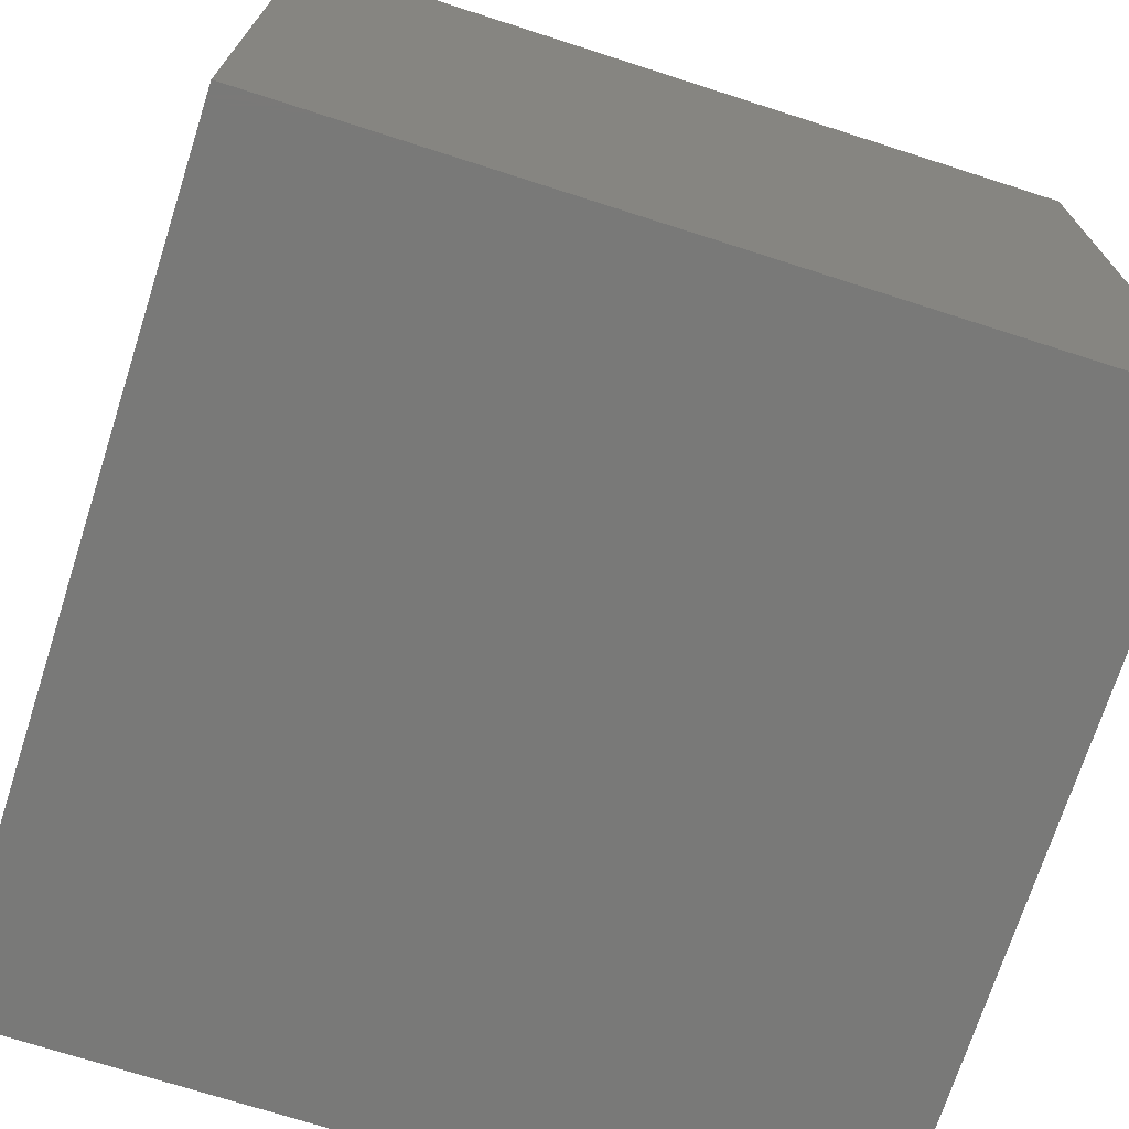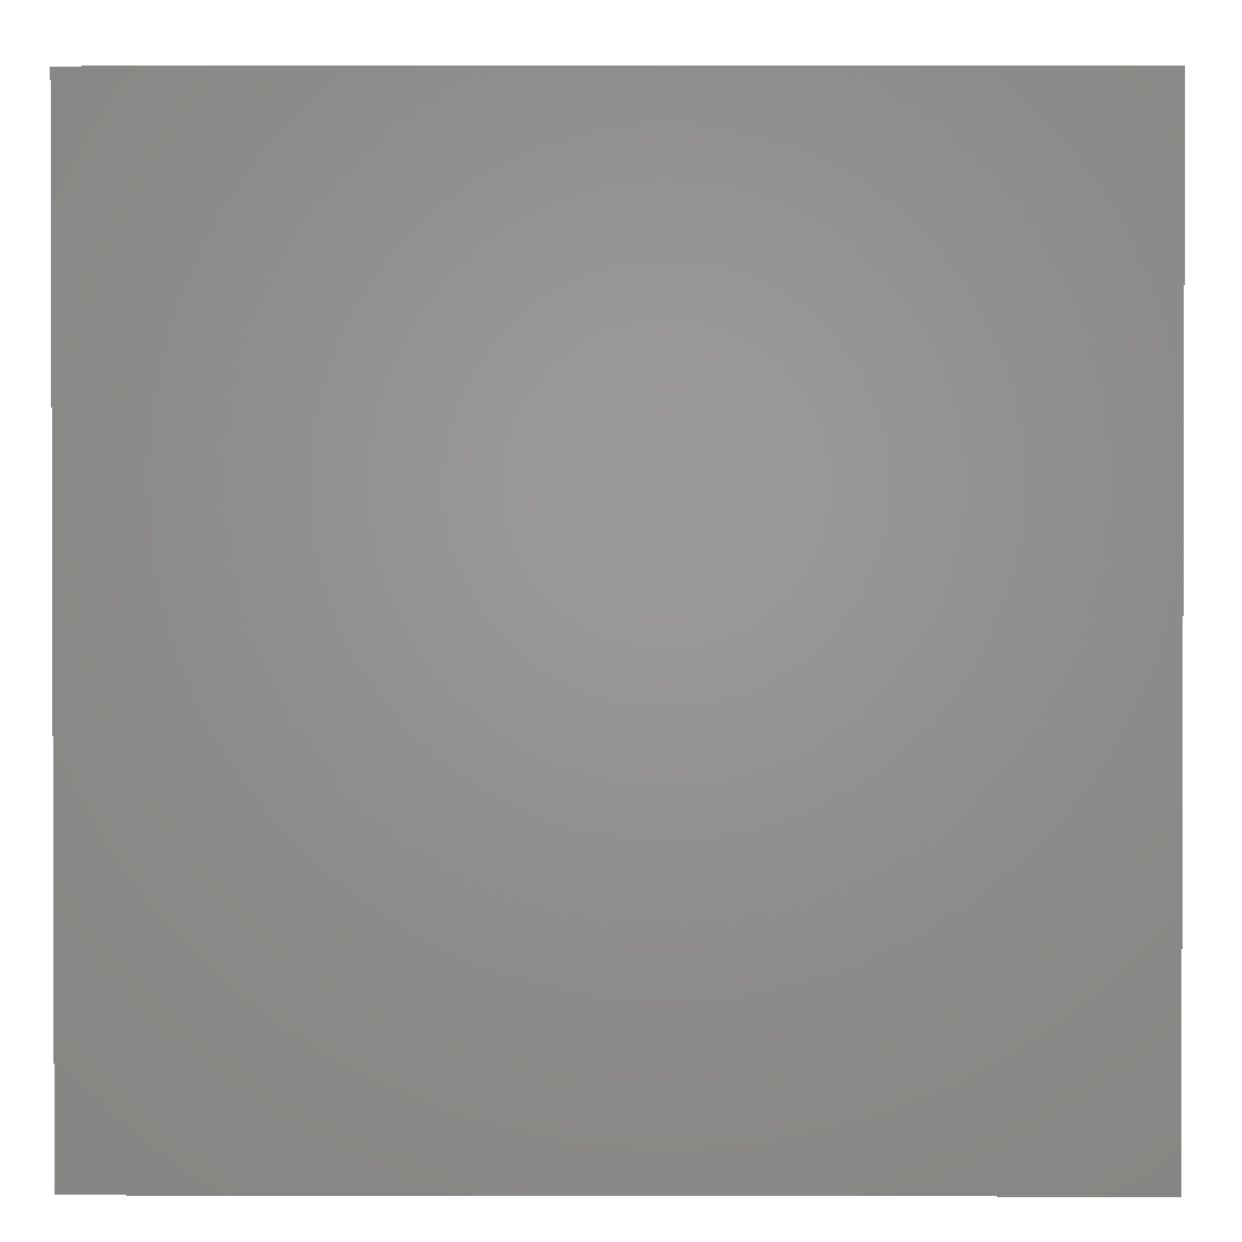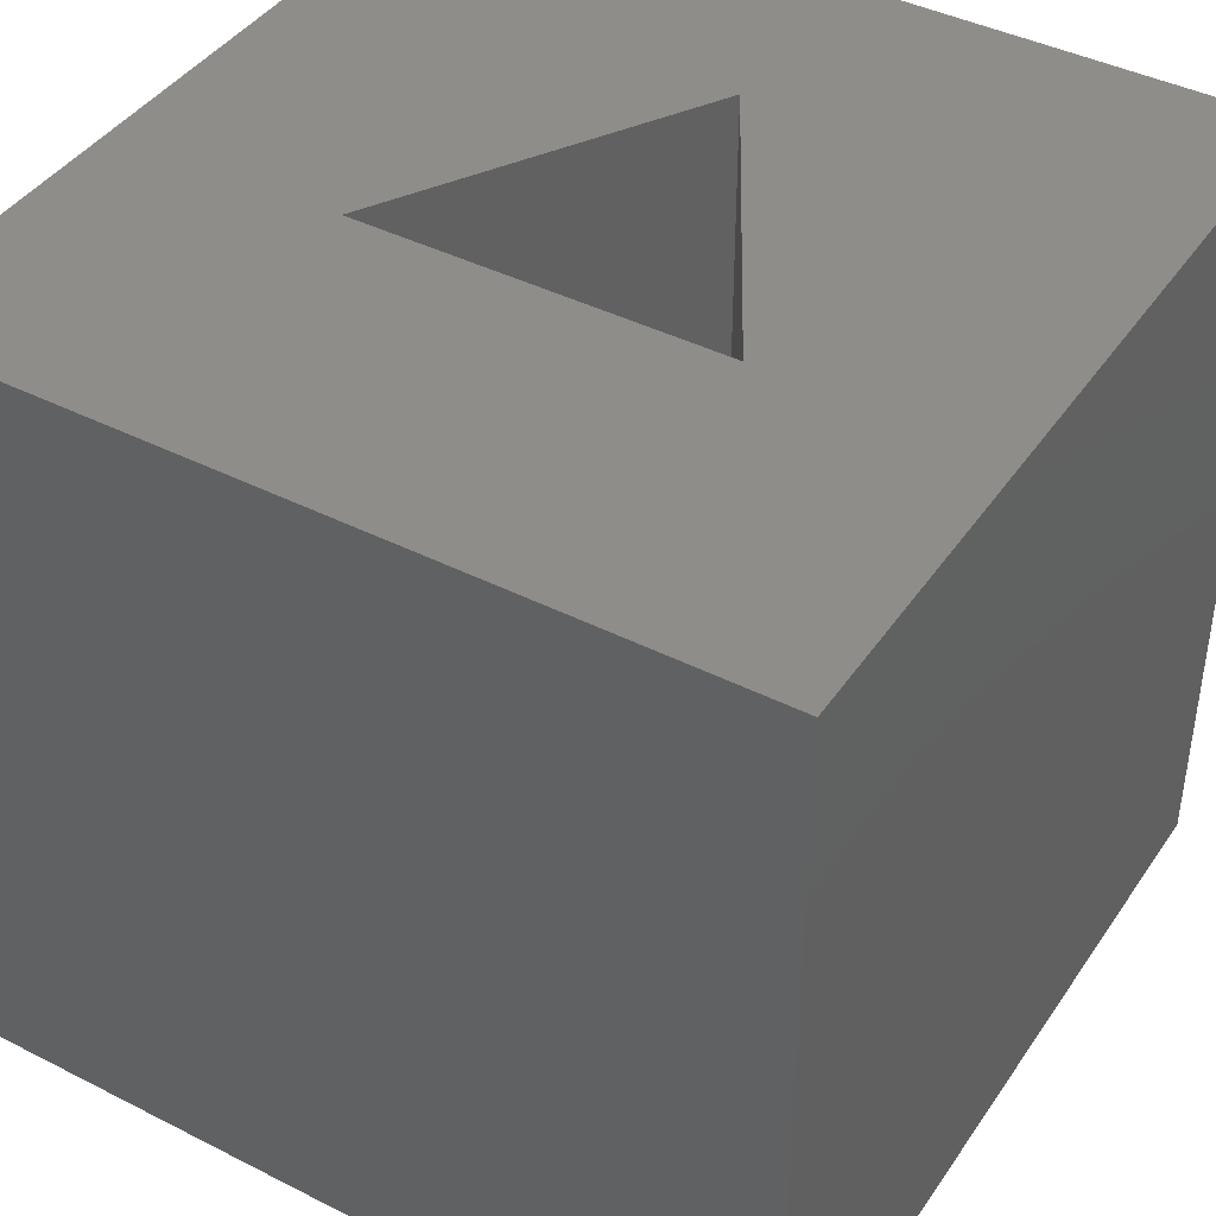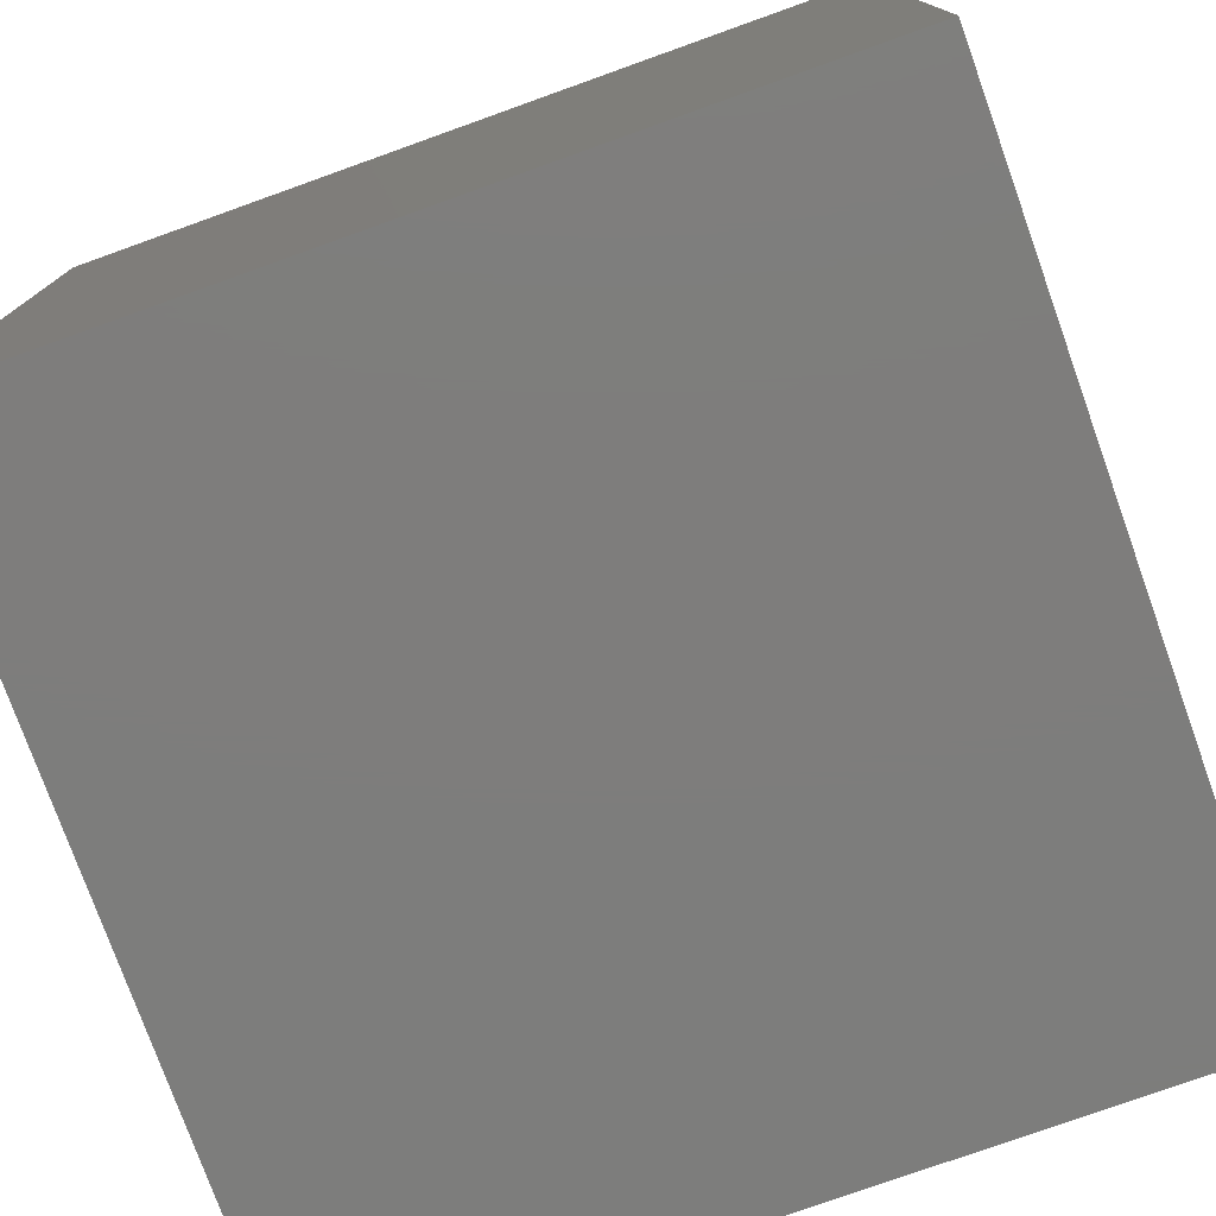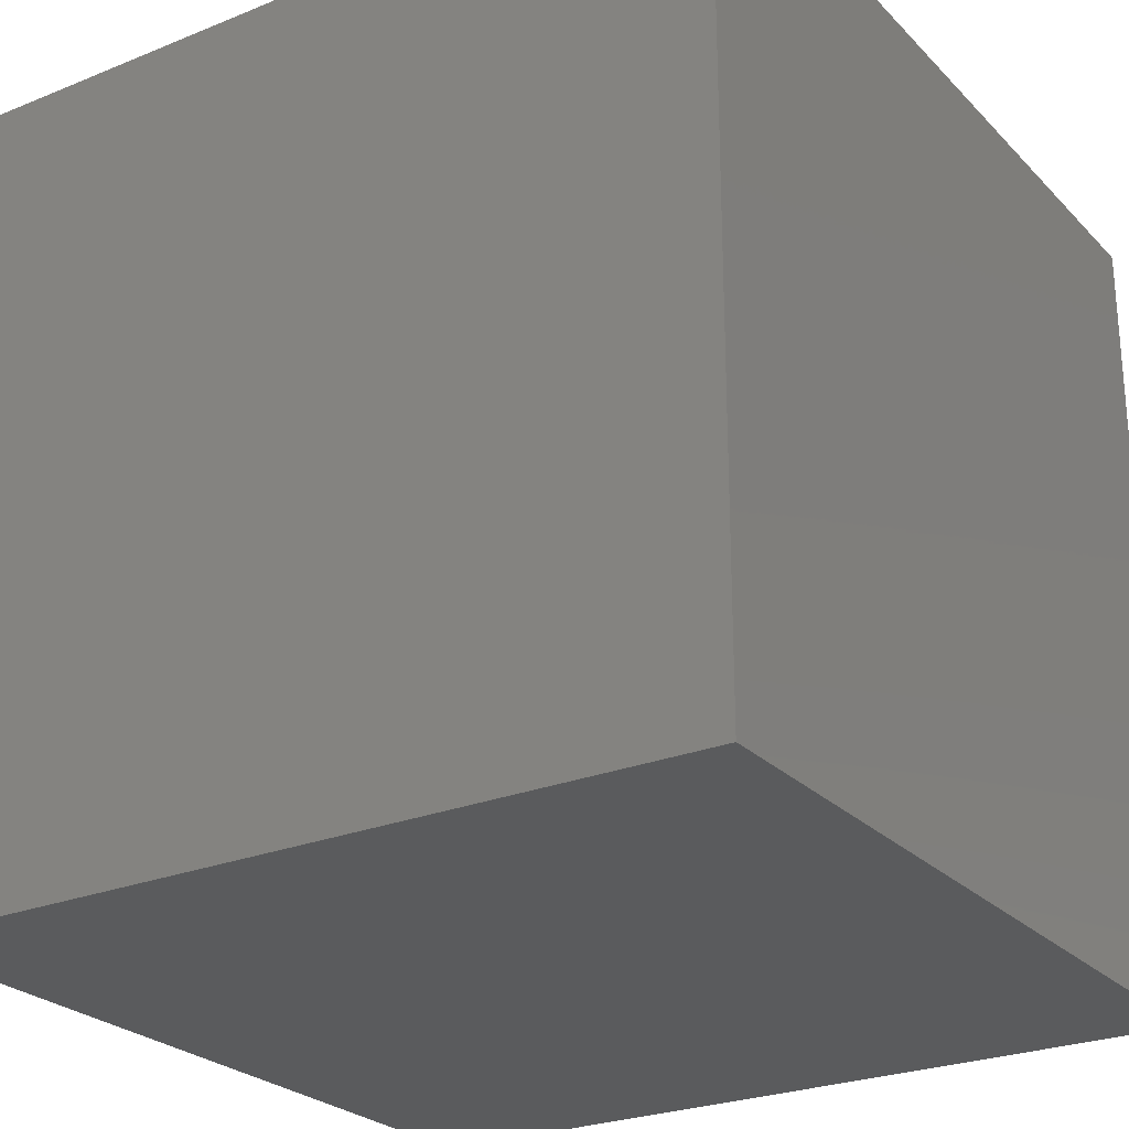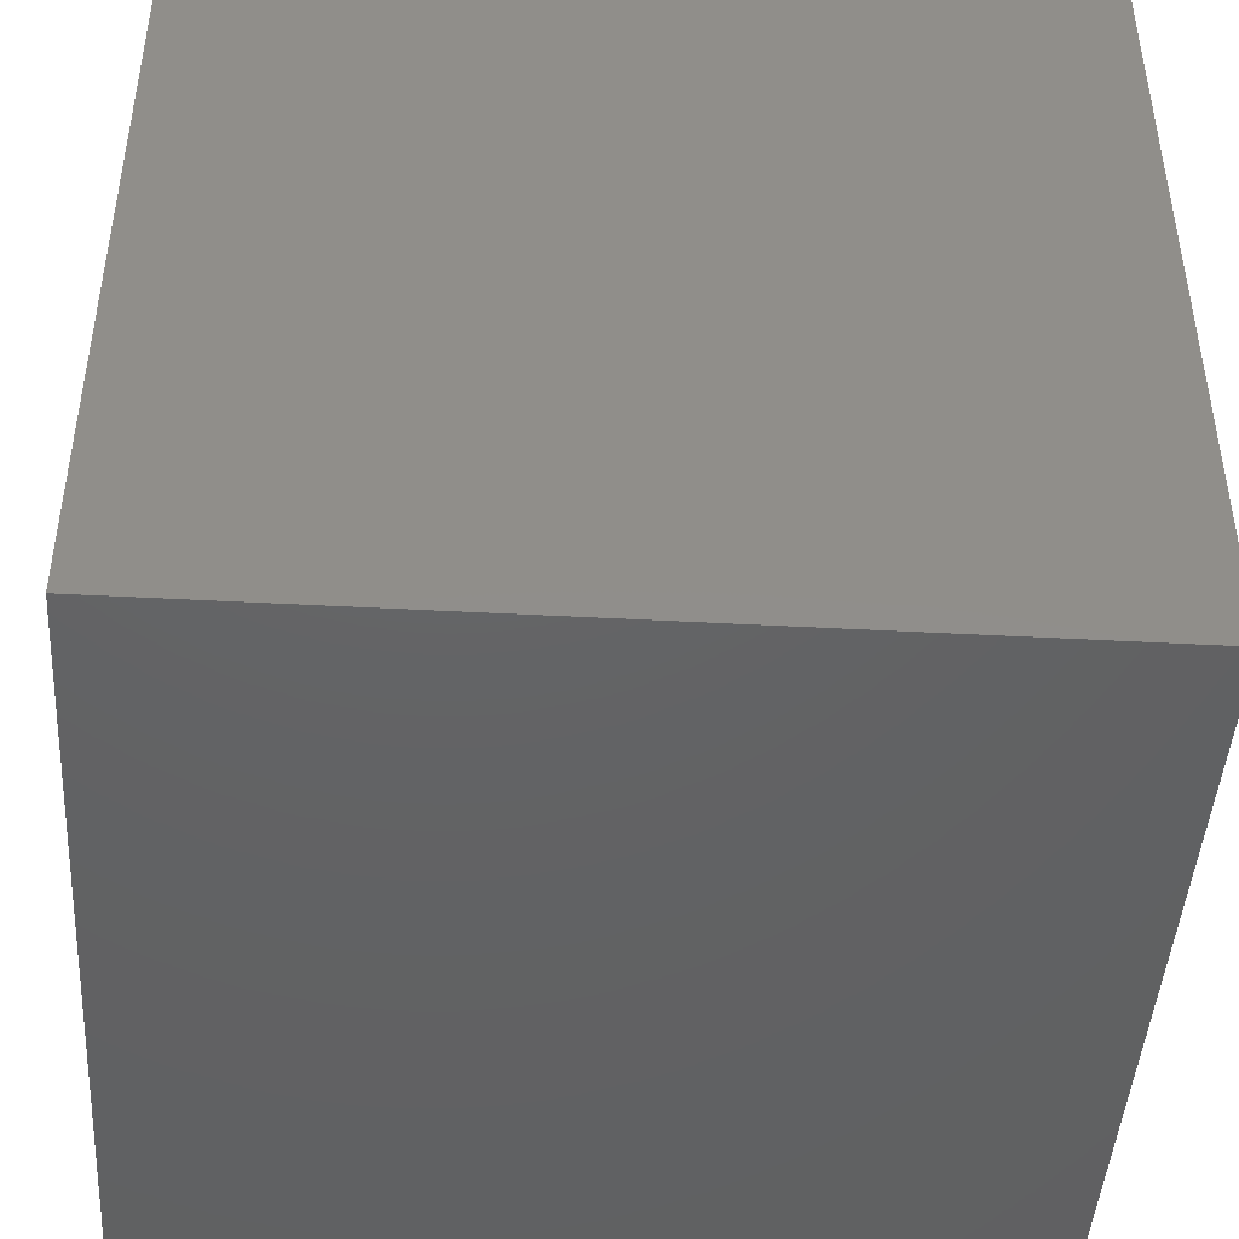
<metadata>
{"format":"stl","ext":"stl","renderer":"f3d","projection":"perspective","resolution":1024,"background":"white","views":[{"elev":-72.0,"azim":162.2,"up":"+Y"},{"elev":1.2,"azim":90.4,"up":"+Z"},{"elev":41.9,"azim":-148.6,"up":"+Z"},{"elev":-77.0,"azim":-160.3,"up":"+Y"},{"elev":-25.6,"azim":123.0,"up":"+Y"},{"elev":-45.0,"azim":86.4,"up":"+Z"}]}
</metadata>
<code>
# stl→obj: 14 verts, 24 faces
v 10 0 10
v 10 10 0
v 10 10 10
v 10 0 0
v 7.208 6.275 10
v 2.792 6.275 10
v 0 10 10
v 5 2.45 10
v 0 0 10
v 5 2.45 1
v 7.208 6.275 1
v 2.792 6.275 1
v 0 0 0
v 0 10 0
f 1 2 3
f 2 1 4
f 3 5 1
f 3 6 5
f 6 3 7
f 8 1 5
f 9 6 7
f 8 9 1
f 6 9 8
f 10 11 12
f 13 7 14
f 7 13 9
f 2 7 3
f 7 2 14
f 13 1 9
f 1 13 4
f 12 5 6
f 5 12 11
f 8 12 6
f 12 8 10
f 10 5 11
f 5 10 8
f 13 2 4
f 2 13 14

</code>
